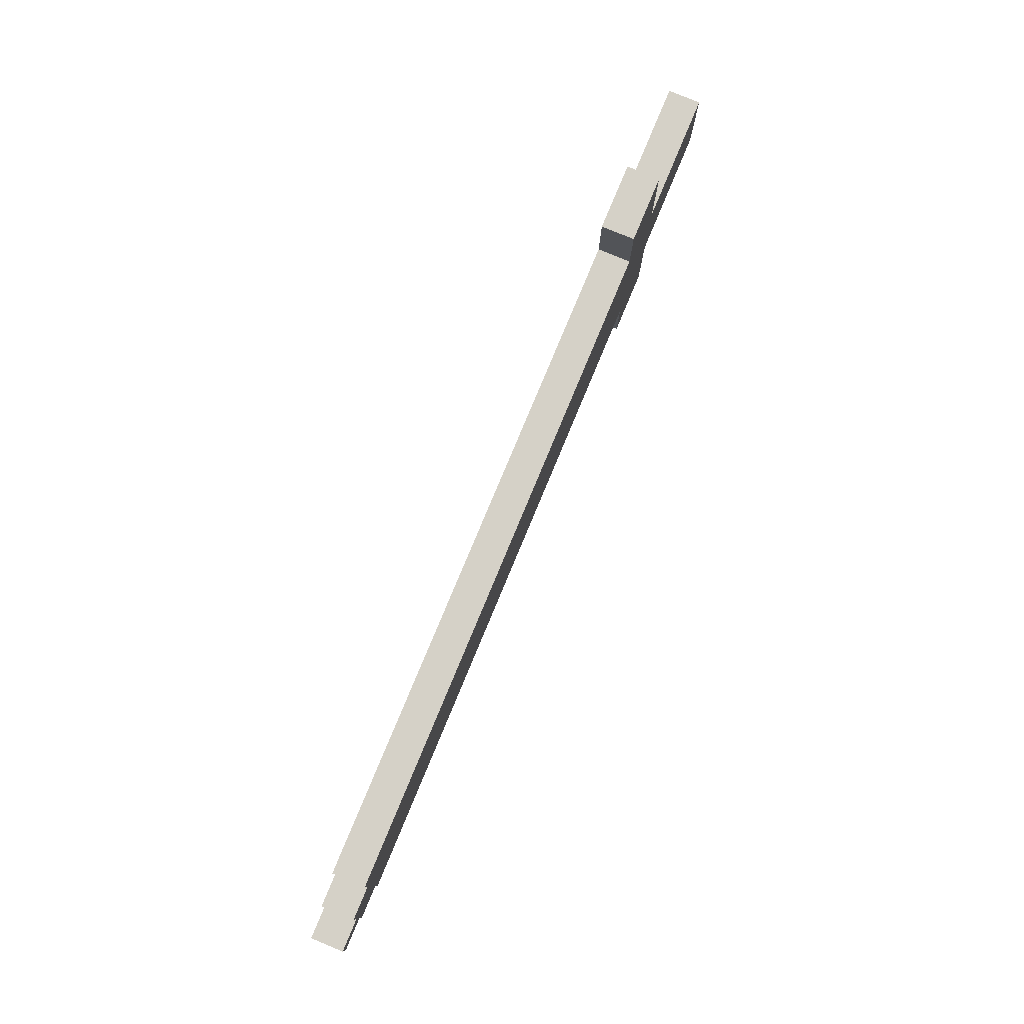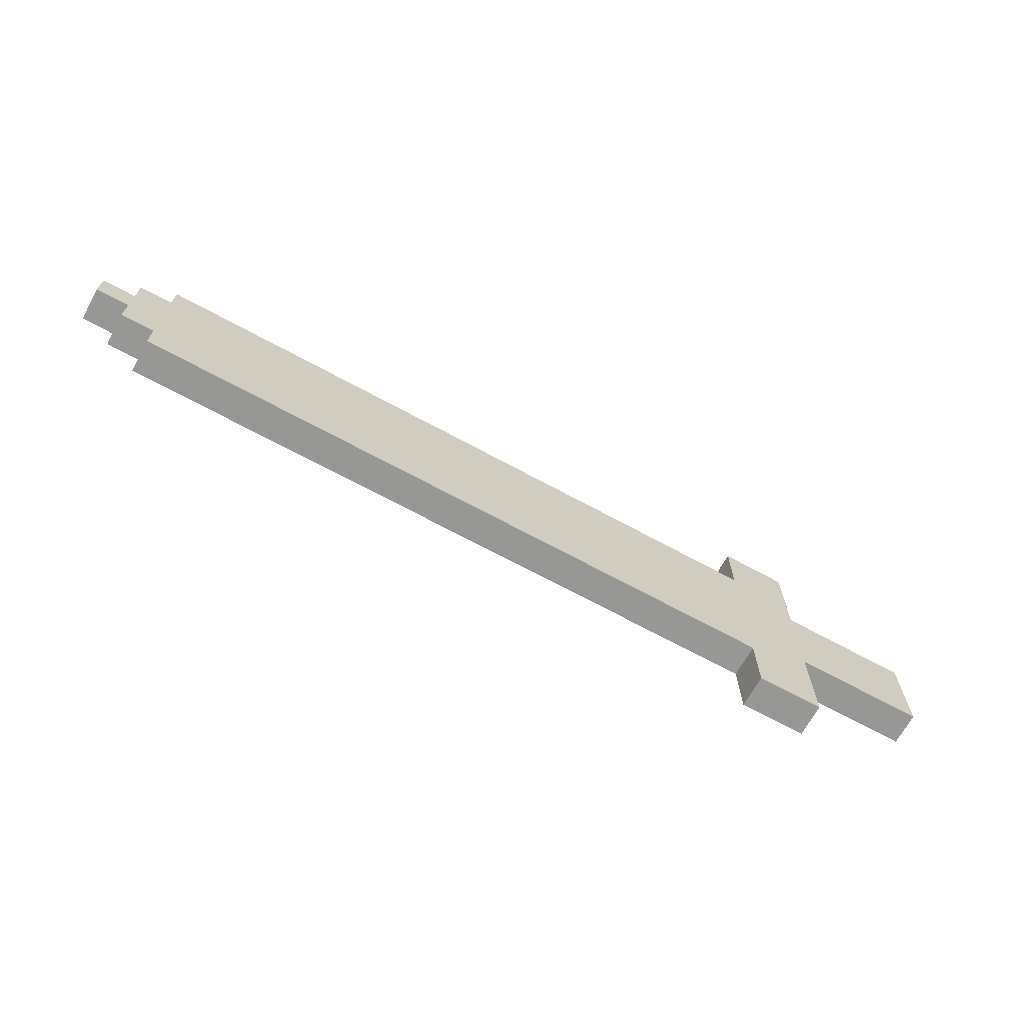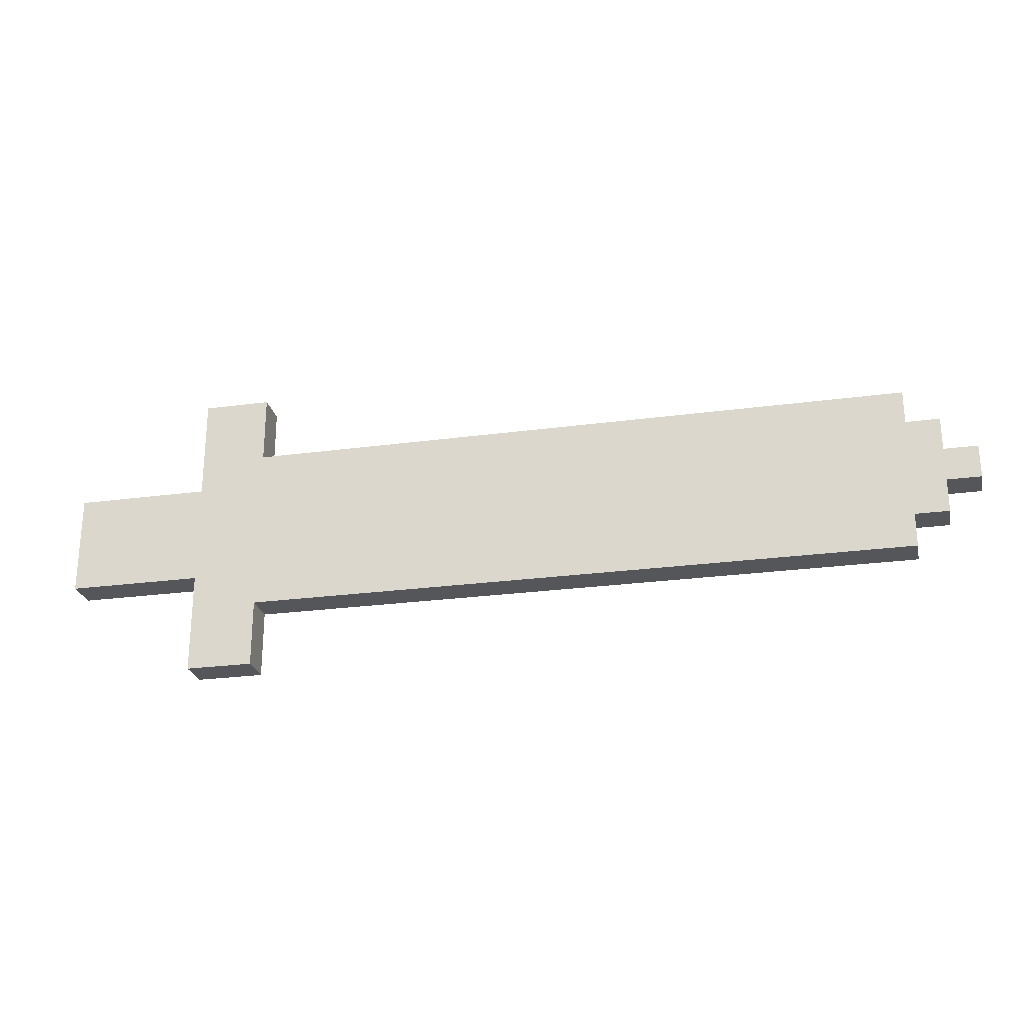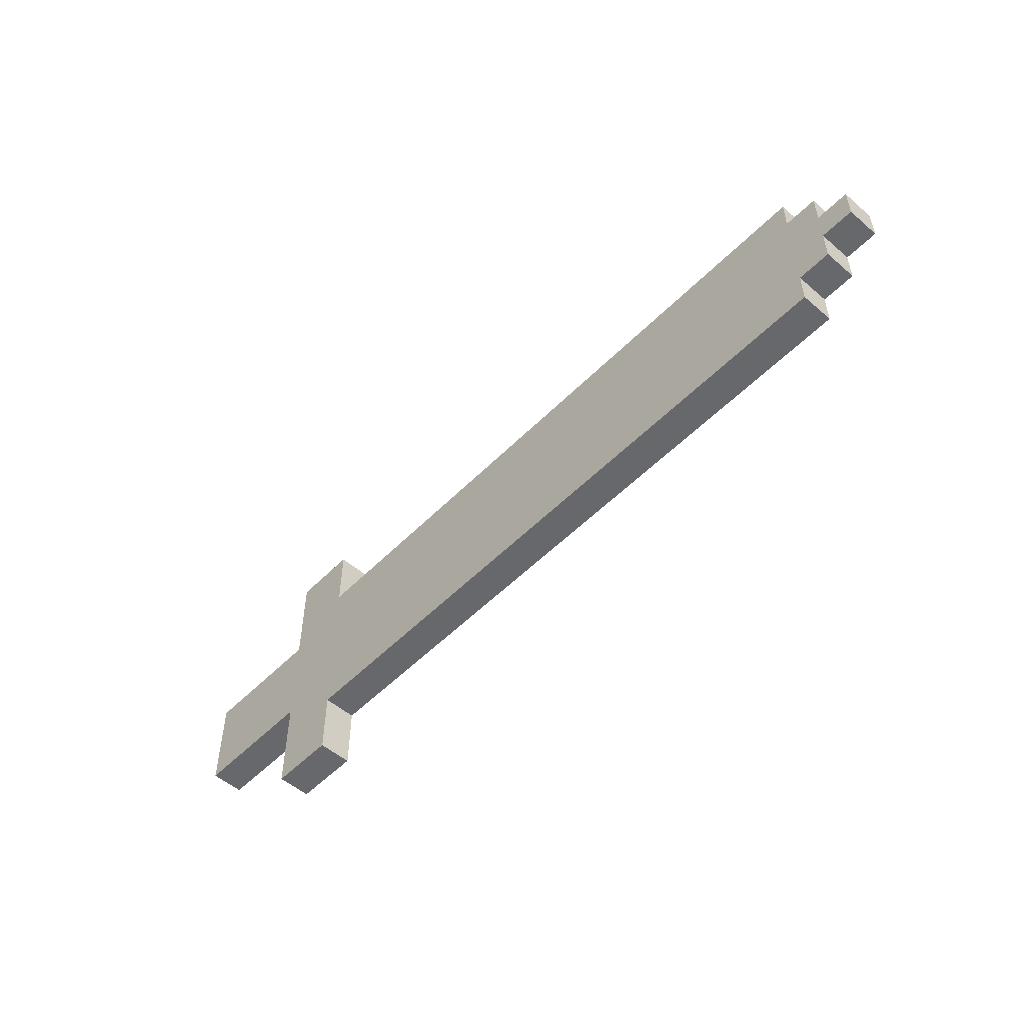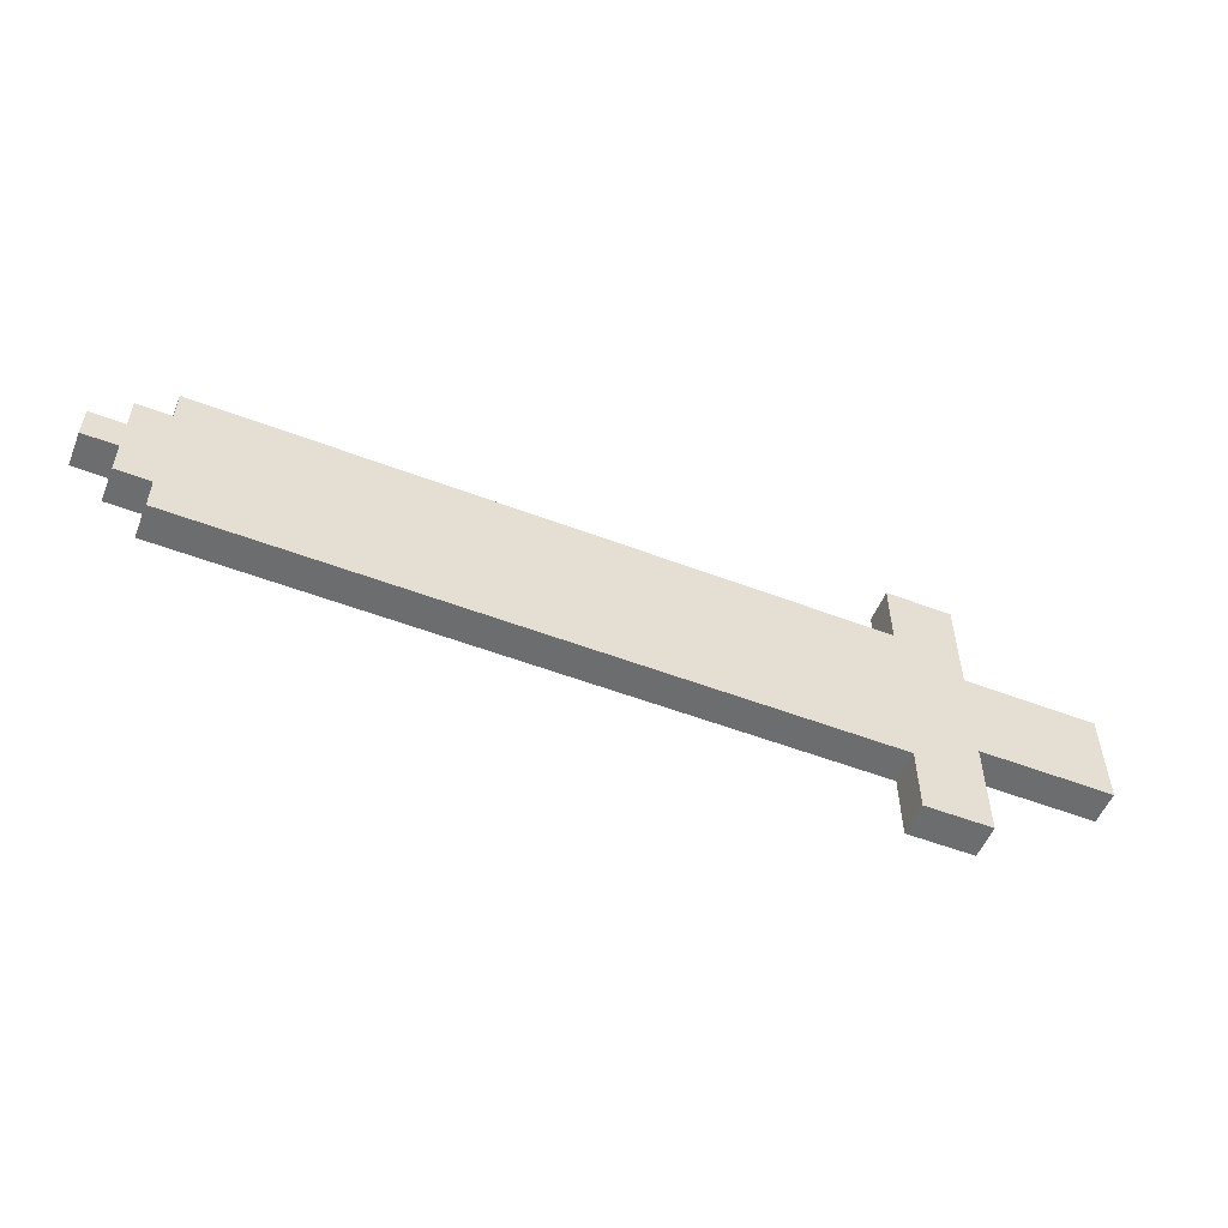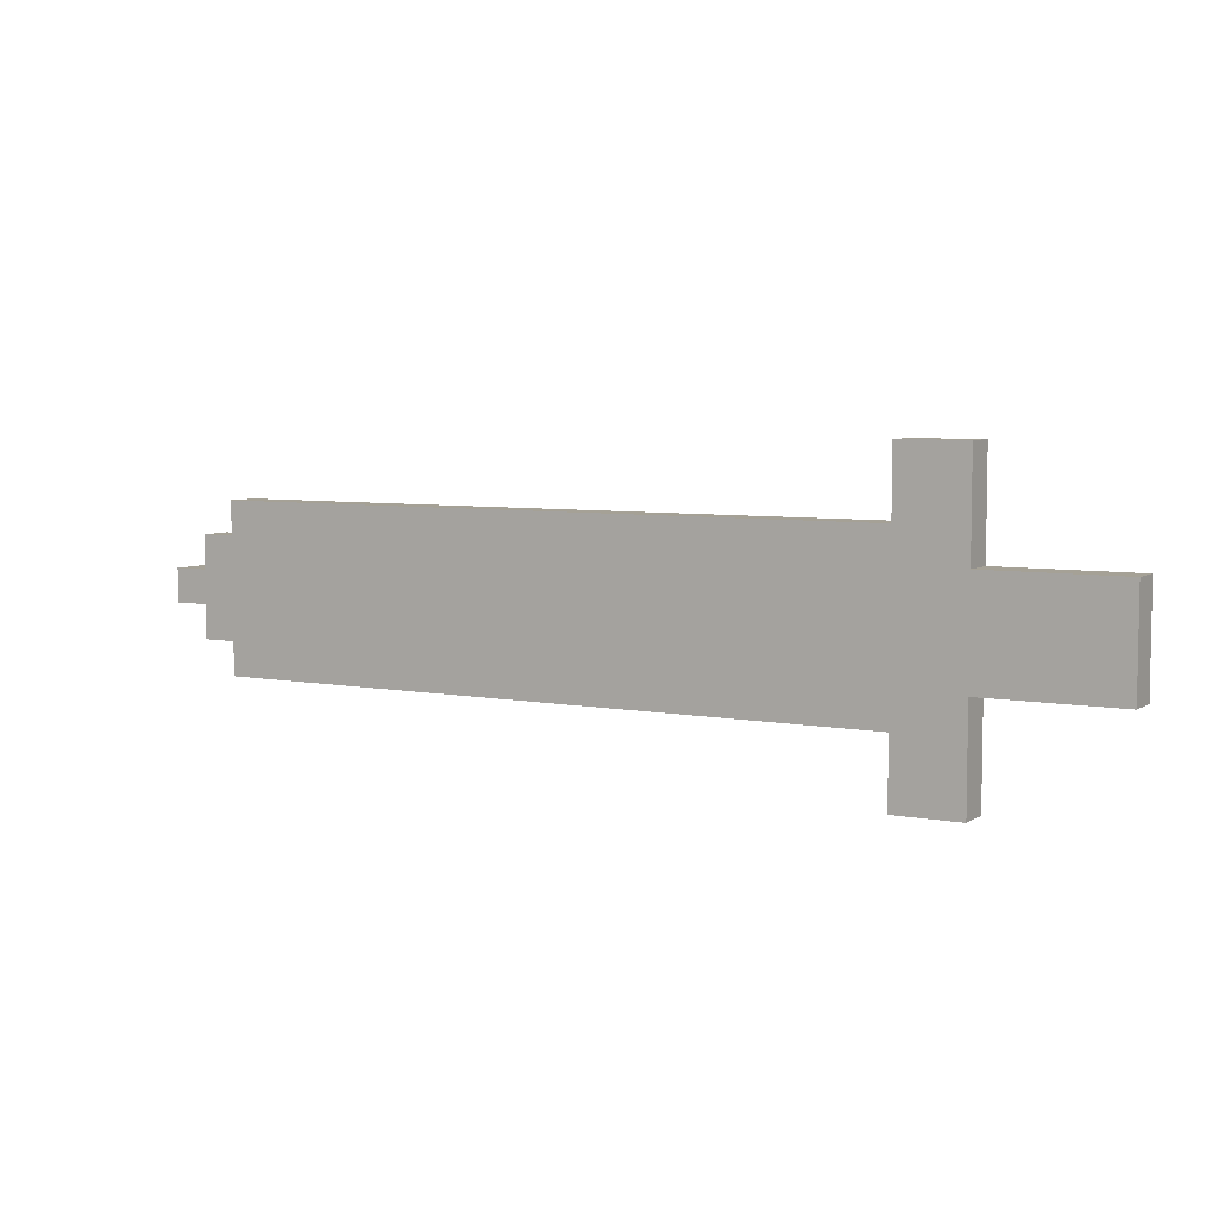
<metadata>
{"format":"obj","ext":"obj","renderer":"f3d","projection":"perspective","resolution":1024,"background":"white","views":[{"elev":78.9,"azim":-67.4,"up":"+Z"},{"elev":-68.1,"azim":-28.7,"up":"+Z"},{"elev":-25.3,"azim":-167.7,"up":"+Z"},{"elev":-52.4,"azim":-132.8,"up":"+Z"},{"elev":-53.9,"azim":-22.1,"up":"+Z"},{"elev":6.0,"azim":29.9,"up":"+Z"}]}
</metadata>
<code>
g Sword
v -13 0 -1
v -13 0 -2
v -13 1 -1
v -13 1 -2
v -12 0 -0
v -12 0 -1
v -12 0 -2
v -12 0 -3
v -12 1 -0
v -12 1 -1
v -12 1 -2
v -12 1 -3
v -11 0 1
v -11 0 -0
v -11 0 -3
v -11 0 -4
v -11 1 1
v -11 1 -0
v -11 1 -3
v -11 1 -4
v 9 0 3
v 9 0 1
v 9 0 -4
v 9 0 -6
v 9 1 3
v 9 1 1
v 9 1 -4
v 9 1 -6
v 11 0 3
v 11 0 -0
v 11 0 -3
v 11 0 -6
v 11 1 3
v 11 1 -0
v 11 1 -3
v 11 1 -6
v 15 0 -0
v 15 0 -3
v 15 1 -0
v 15 1 -3
v 9 0 3
v 9 1 3
v 11 0 3
v 11 1 3
v -11 0 1
v -11 1 1
v 9 0 1
v 9 1 1
v -12 0 -0
v -12 1 -0
v -11 0 -0
v -11 1 -0
v 11 0 -0
v 11 1 -0
v 15 0 -0
v 15 1 -0
v -13 0 -1
v -13 1 -1
v -12 0 -1
v -12 1 -1
v -13 0 -2
v -13 1 -2
v -12 0 -2
v -12 1 -2
v -12 0 -3
v -12 1 -3
v -11 0 -3
v -11 1 -3
v 11 0 -3
v 11 1 -3
v 15 0 -3
v 15 1 -3
v -11 0 -4
v -11 1 -4
v 9 0 -4
v 9 1 -4
v 9 0 -6
v 9 1 -6
v 11 0 -6
v 11 1 -6
v 9 0 3
v 11 0 3
v -11 0 1
v 9 0 1
v -12 0 -0
v -11 0 -0
v 11 0 -0
v 15 0 -0
v -13 0 -1
v -12 0 -1
v -13 0 -2
v -12 0 -2
v -12 0 -3
v -11 0 -3
v 11 0 -3
v 15 0 -3
v -11 0 -4
v 9 0 -4
v 9 0 -6
v 11 0 -6
v 9 1 3
v 11 1 3
v -11 1 1
v 9 1 1
v -12 1 -0
v -11 1 -0
v 11 1 -0
v 15 1 -0
v -13 1 -1
v -12 1 -1
v -13 1 -2
v -12 1 -2
v -12 1 -3
v -11 1 -3
v 11 1 -3
v 15 1 -3
v -11 1 -4
v 9 1 -4
v 9 1 -6
v 11 1 -6
f 3 2 1
f 4 2 3
f 9 6 5
f 10 6 9
f 11 8 7
f 12 8 11
f 17 14 13
f 18 14 17
f 19 16 15
f 20 16 19
f 25 22 21
f 26 22 25
f 27 24 23
f 28 24 27
f 29 30 33
f 33 30 34
f 31 32 35
f 35 32 36
f 37 38 39
f 39 38 40
f 43 42 41
f 44 42 43
f 47 46 45
f 48 46 47
f 51 50 49
f 52 50 51
f 55 54 53
f 56 54 55
f 59 58 57
f 60 58 59
f 61 62 63
f 63 62 64
f 65 66 67
f 67 66 68
f 69 70 71
f 71 70 72
f 73 74 75
f 75 74 76
f 77 78 79
f 79 78 80
f 84 82 81
f 86 84 83
f 87 82 84
f 90 86 85
f 91 90 89
f 92 86 90
f 92 90 91
f 93 86 92
f 94 84 86
f 94 86 93
f 95 88 87
f 95 87 84
f 96 88 95
f 97 84 94
f 98 95 84
f 98 84 97
f 99 95 98
f 100 95 99
f 101 102 104
f 103 104 106
f 104 102 107
f 105 106 110
f 109 110 111
f 110 106 112
f 111 110 112
f 112 106 113
f 106 104 114
f 113 106 114
f 107 108 115
f 104 107 115
f 115 108 116
f 114 104 117
f 104 115 118
f 117 104 118
f 118 115 119
f 119 115 120

</code>
